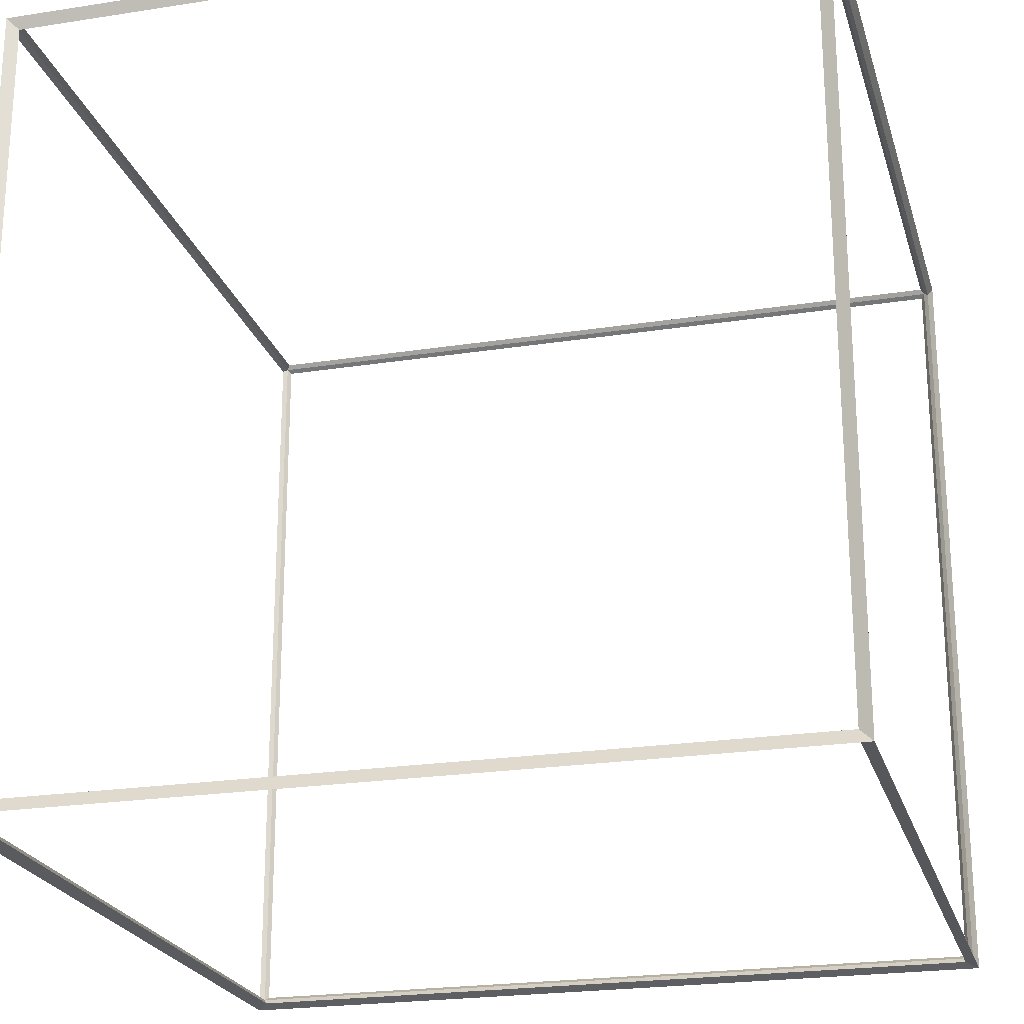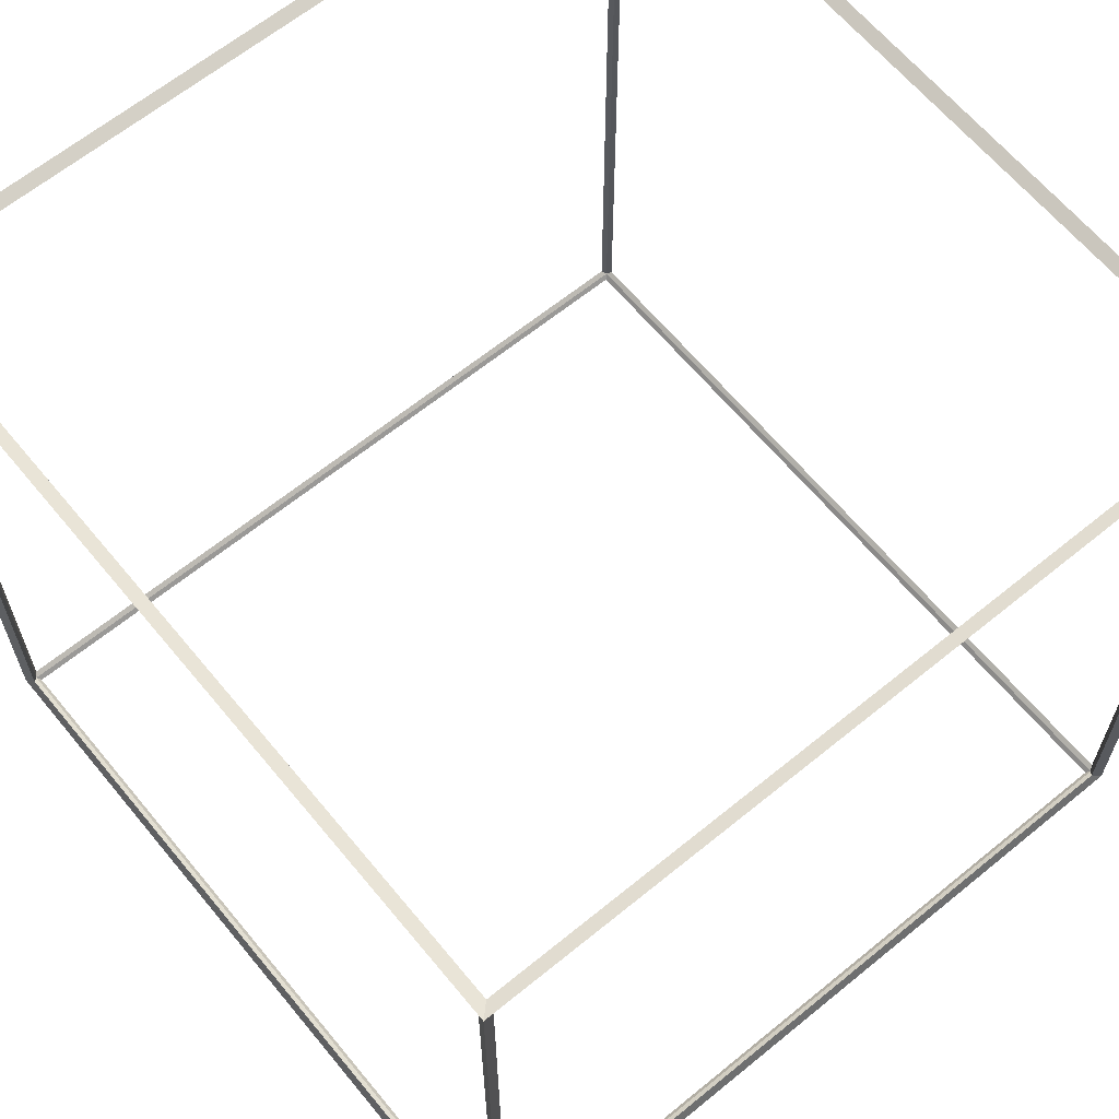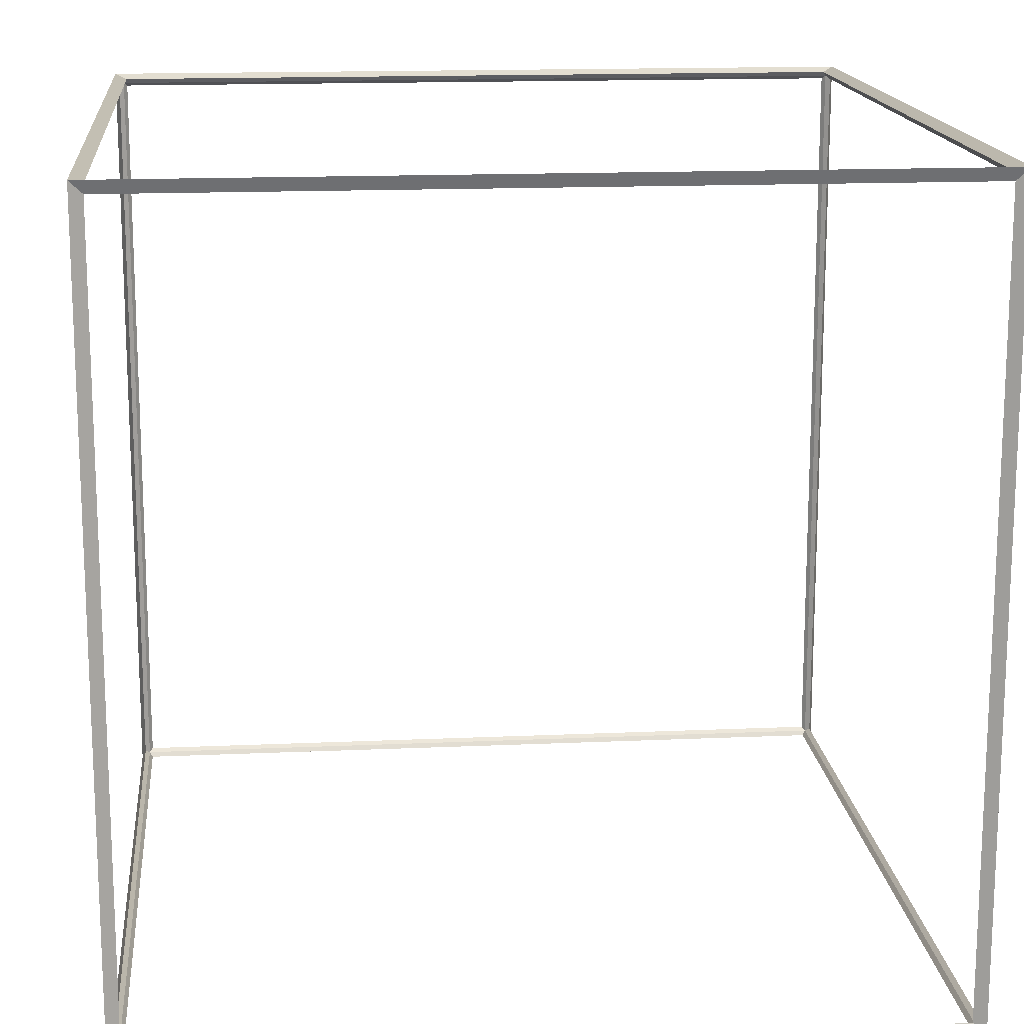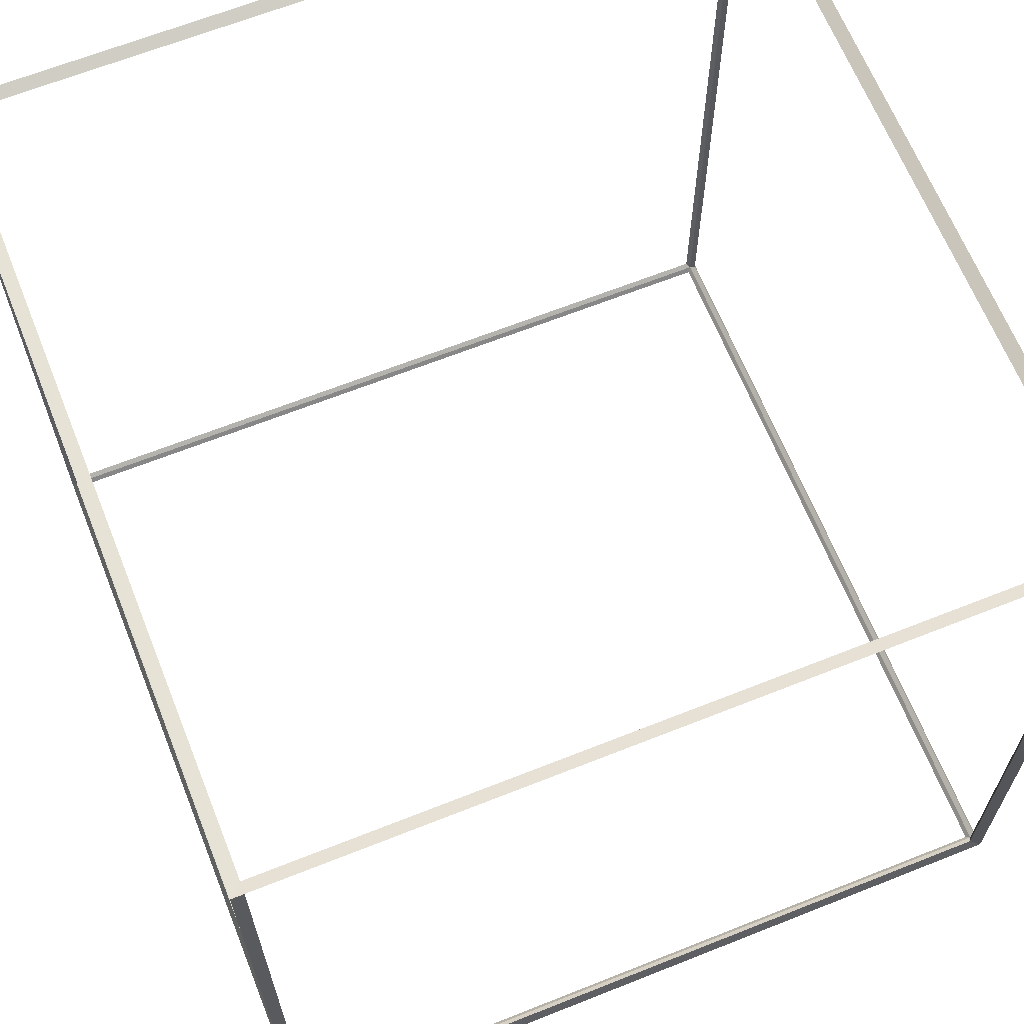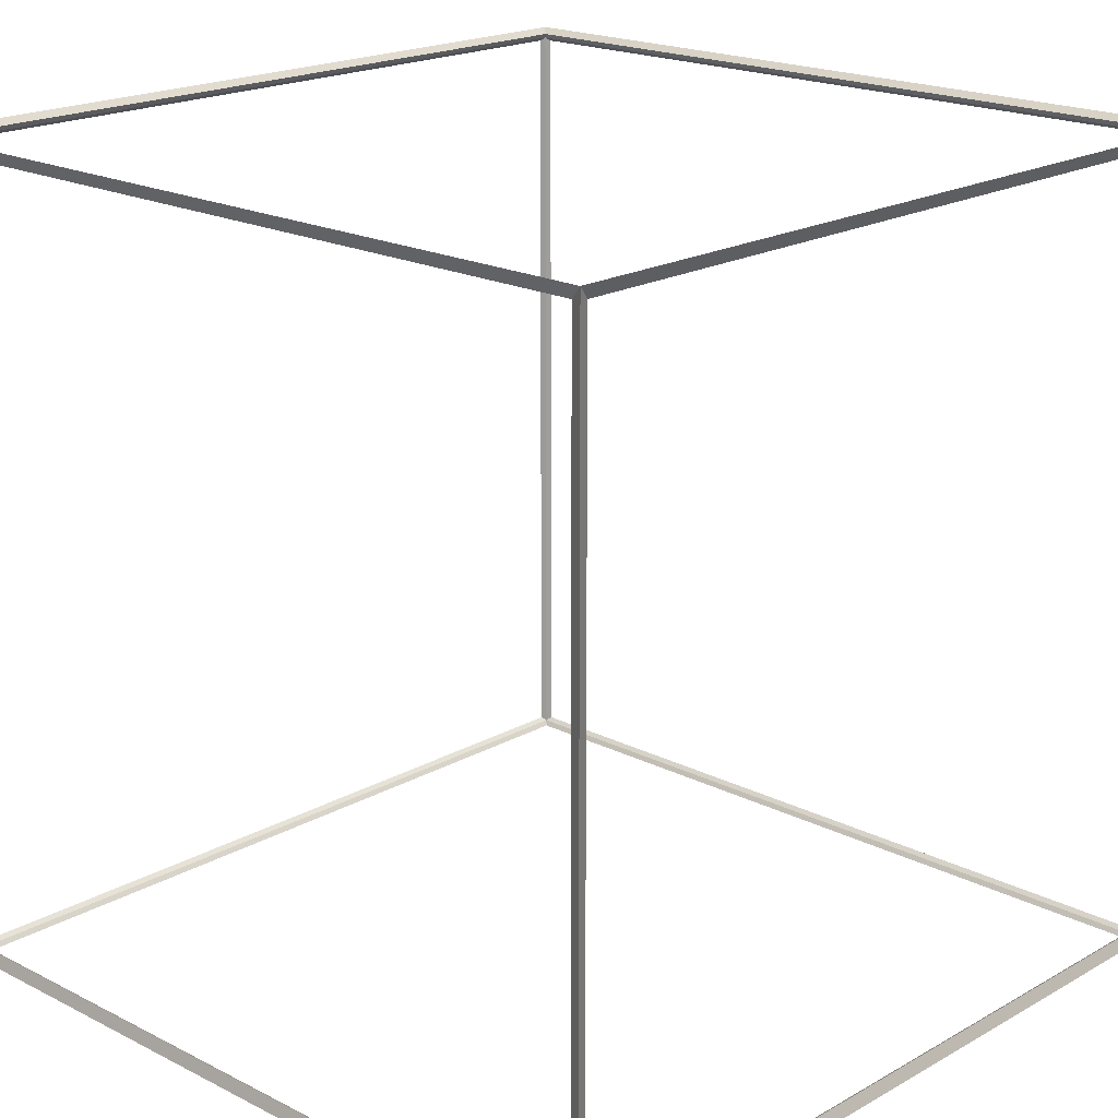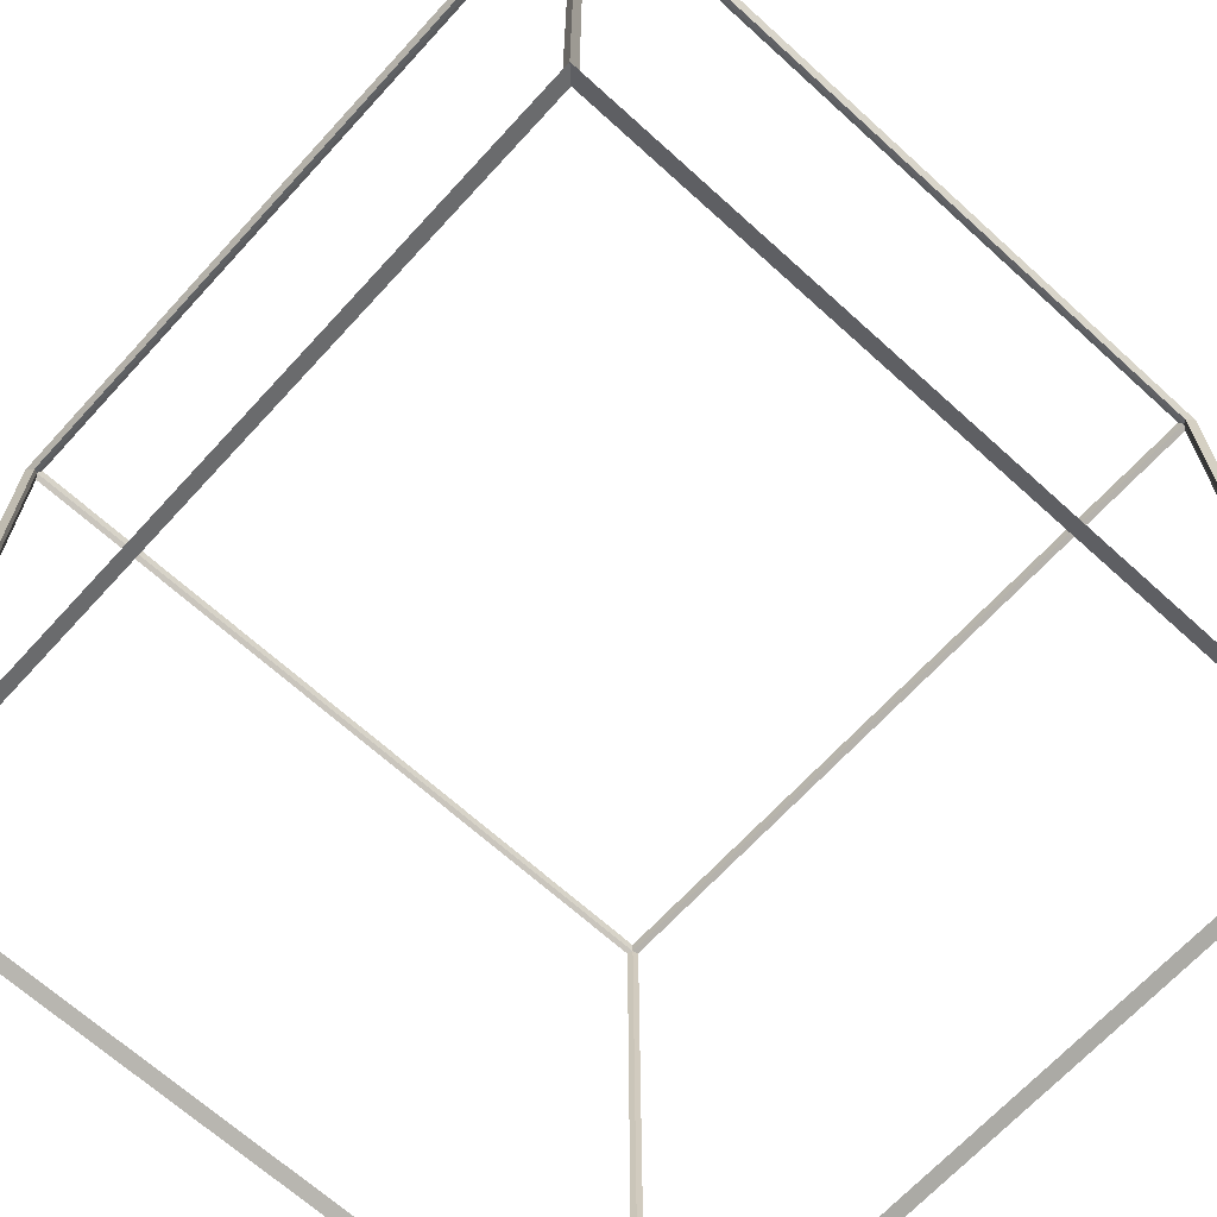
<metadata>
{"format":"obj","ext":"obj","renderer":"f3d","projection":"perspective","resolution":1024,"background":"white","views":[{"elev":-22.8,"azim":105.0,"up":"+Z"},{"elev":63.9,"azim":-39.5,"up":"+Z"},{"elev":15.5,"azim":-95.4,"up":"+Z"},{"elev":65.4,"azim":-21.8,"up":"+Y"},{"elev":19.4,"azim":43.5,"up":"+Z"},{"elev":-66.8,"azim":47.6,"up":"+Z"}]}
</metadata>
<code>
o CubeWireframe_Cube.003
v -98.85 -98.85 98.85
v -101.2 -101.2 101.2
v -98.85 -98.85 -98.85
v -101.2 -101.2 -101.2
v 98.85 -98.85 -98.85
v 101.2 -101.2 -101.2
v 98.85 -98.85 98.85
v 101.2 -101.2 101.2
v -98.85 98.85 98.85
v -101.2 101.2 101.2
v -98.85 98.85 -98.85
v -101.2 101.2 -101.2
v 98.85 98.85 -98.85
v 101.2 101.2 -101.2
v 98.85 98.85 98.85
v 101.2 101.2 101.2
v -100 98 98
v -100 98 -98
v -100 -98 -98
v -100 -98 98
v -98 98 -100
v 98 98 -100
v 98 -98 -100
v -98 -98 -100
v 100 98 -98
v 100 98 98
v 100 -98 98
v 100 -98 -98
v 98 98 100
v -98 98 100
v -98 -98 100
v 98 -98 100
v -98 -100 98
v -98 -100 -98
v 98 -100 -98
v 98 -100 98
v 98 100 98
v 98 100 -98
v -98 100 -98
v -98 100 98
f 18 11 9
f 18 17 10
f 19 3 11
f 19 18 12
f 20 1 3
f 20 19 4
f 17 9 1
f 17 20 2
f 22 13 11
f 21 12 14
f 23 5 13
f 22 14 6
f 24 3 5
f 23 6 4
f 21 11 3
f 24 4 12
f 26 15 13
f 26 25 14
f 27 7 15
f 27 26 16
f 28 5 7
f 28 27 8
f 25 13 5
f 25 28 6
f 30 9 15
f 29 16 10
f 31 1 9
f 30 10 2
f 32 7 1
f 31 2 8
f 29 15 7
f 32 8 16
f 34 3 1
f 34 33 2
f 35 5 3
f 35 34 4
f 36 7 5
f 36 35 6
f 33 1 7
f 33 36 8
f 38 13 15
f 38 37 16
f 39 11 13
f 39 38 14
f 40 9 11
f 40 39 12
f 37 15 9
f 37 40 10
f 17 18 9
f 12 18 10
f 18 19 11
f 4 19 12
f 19 20 3
f 2 20 4
f 20 17 1
f 10 17 2
f 21 22 11
f 22 21 14
f 22 23 13
f 23 22 6
f 23 24 5
f 24 23 4
f 24 21 3
f 21 24 12
f 25 26 13
f 16 26 14
f 26 27 15
f 8 27 16
f 27 28 7
f 6 28 8
f 28 25 5
f 14 25 6
f 29 30 15
f 30 29 10
f 30 31 9
f 31 30 2
f 31 32 1
f 32 31 8
f 32 29 7
f 29 32 16
f 33 34 1
f 4 34 2
f 34 35 3
f 6 35 4
f 35 36 5
f 8 36 6
f 36 33 7
f 2 33 8
f 37 38 15
f 14 38 16
f 38 39 13
f 12 39 14
f 39 40 11
f 10 40 12
f 40 37 9
f 16 37 10

</code>
